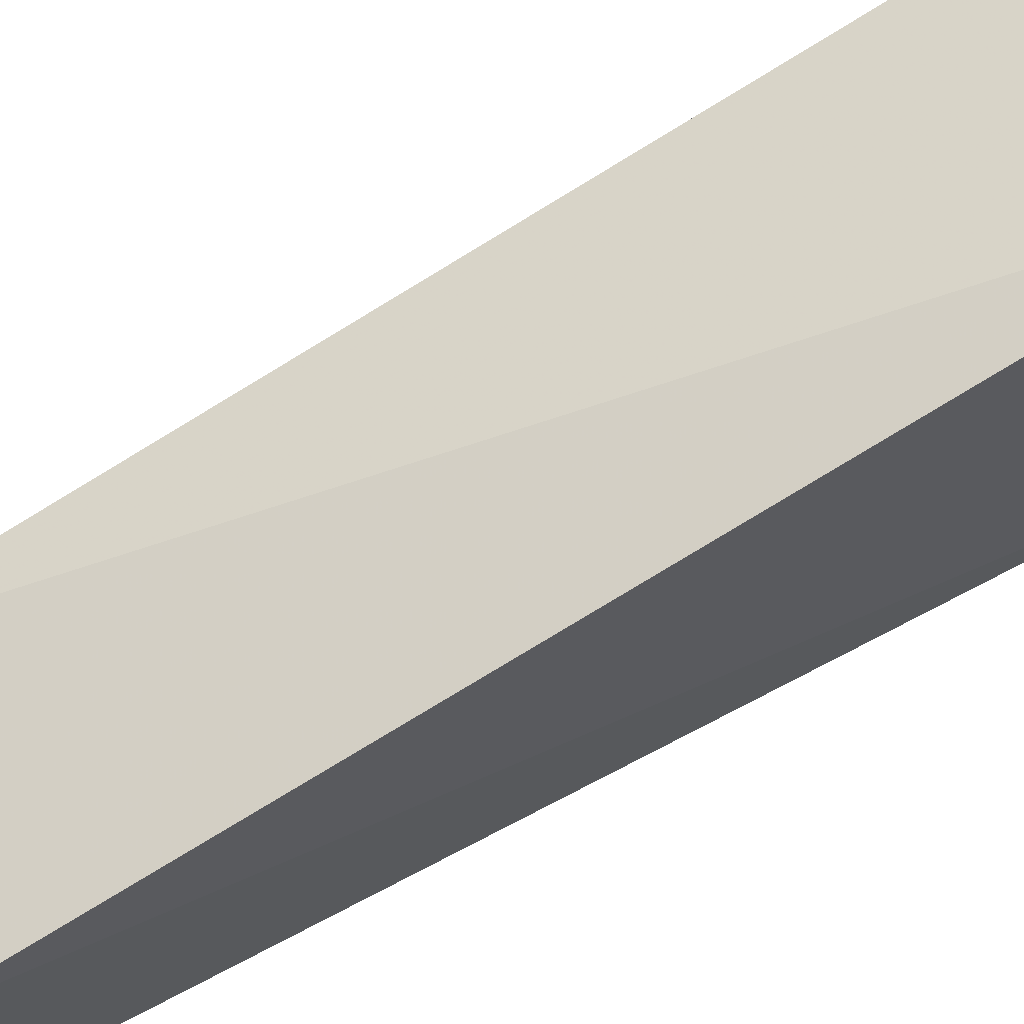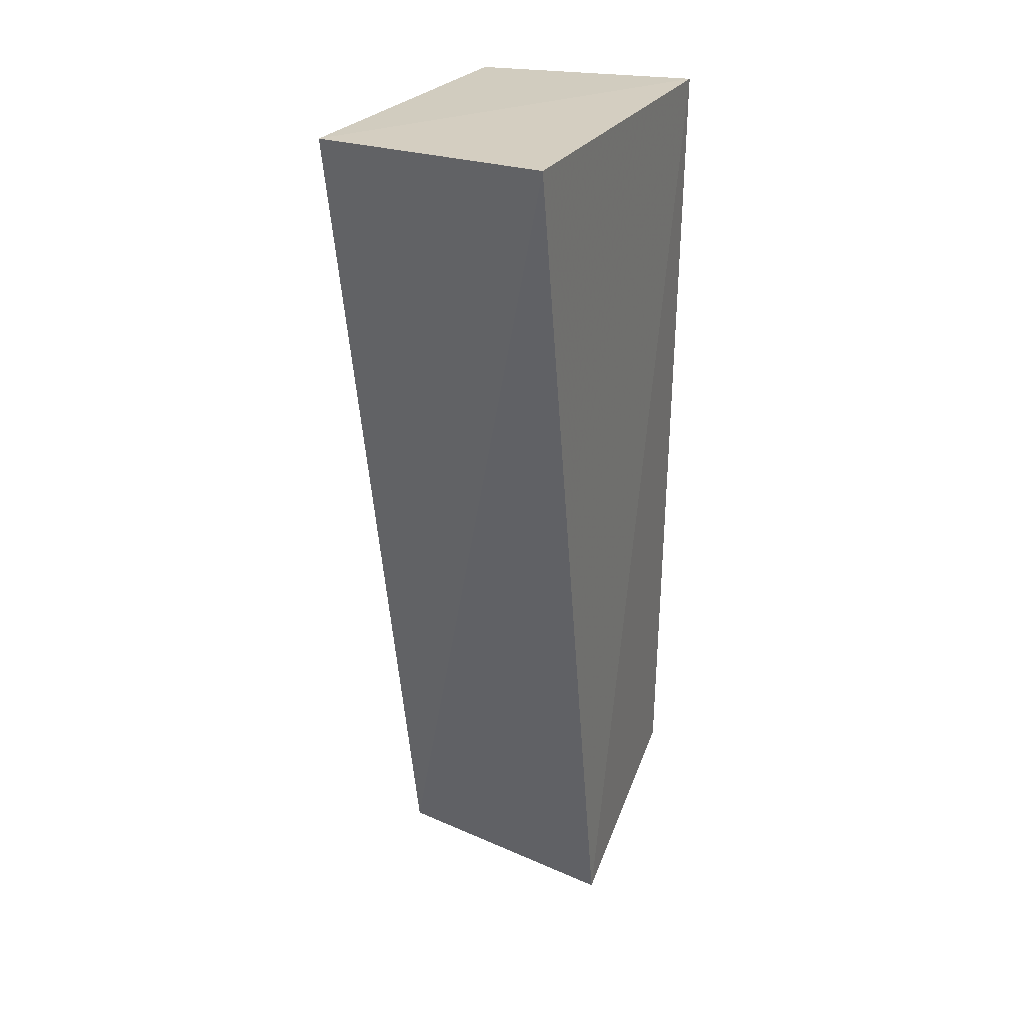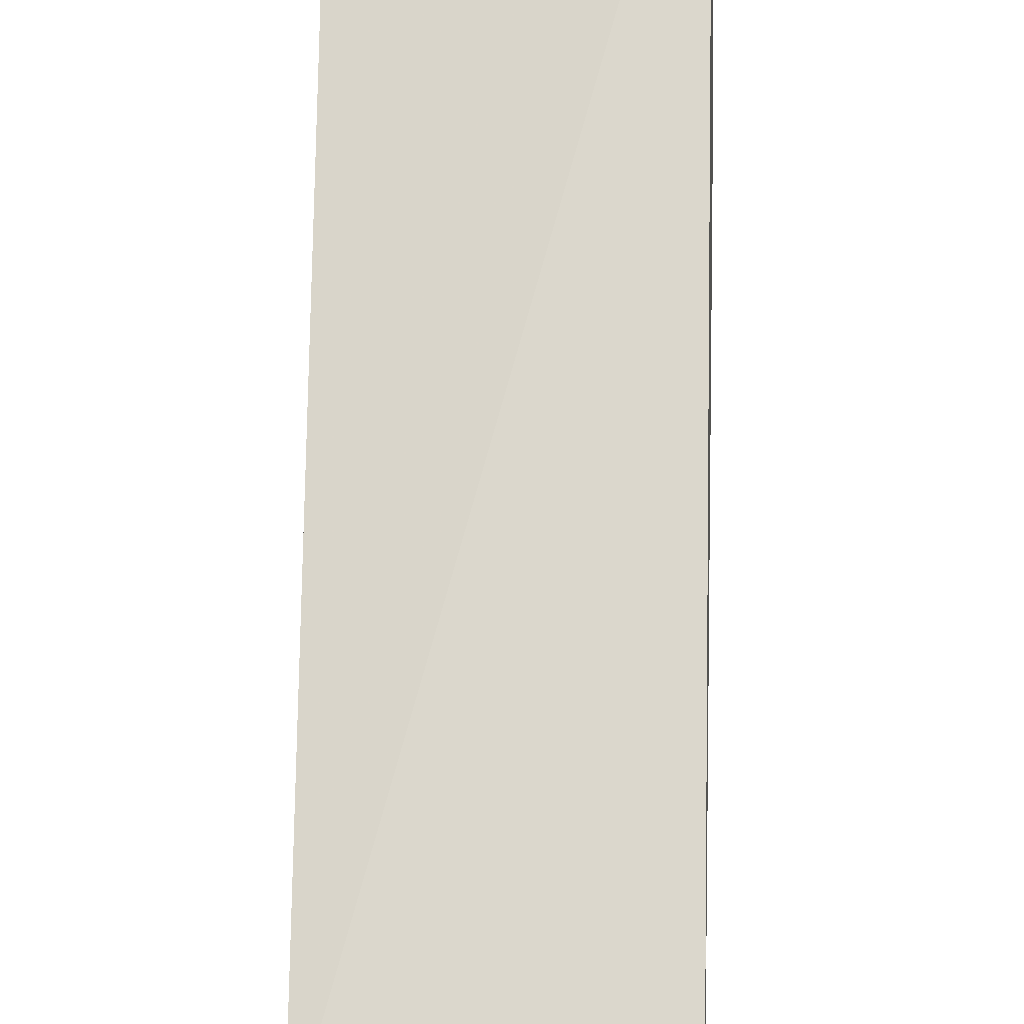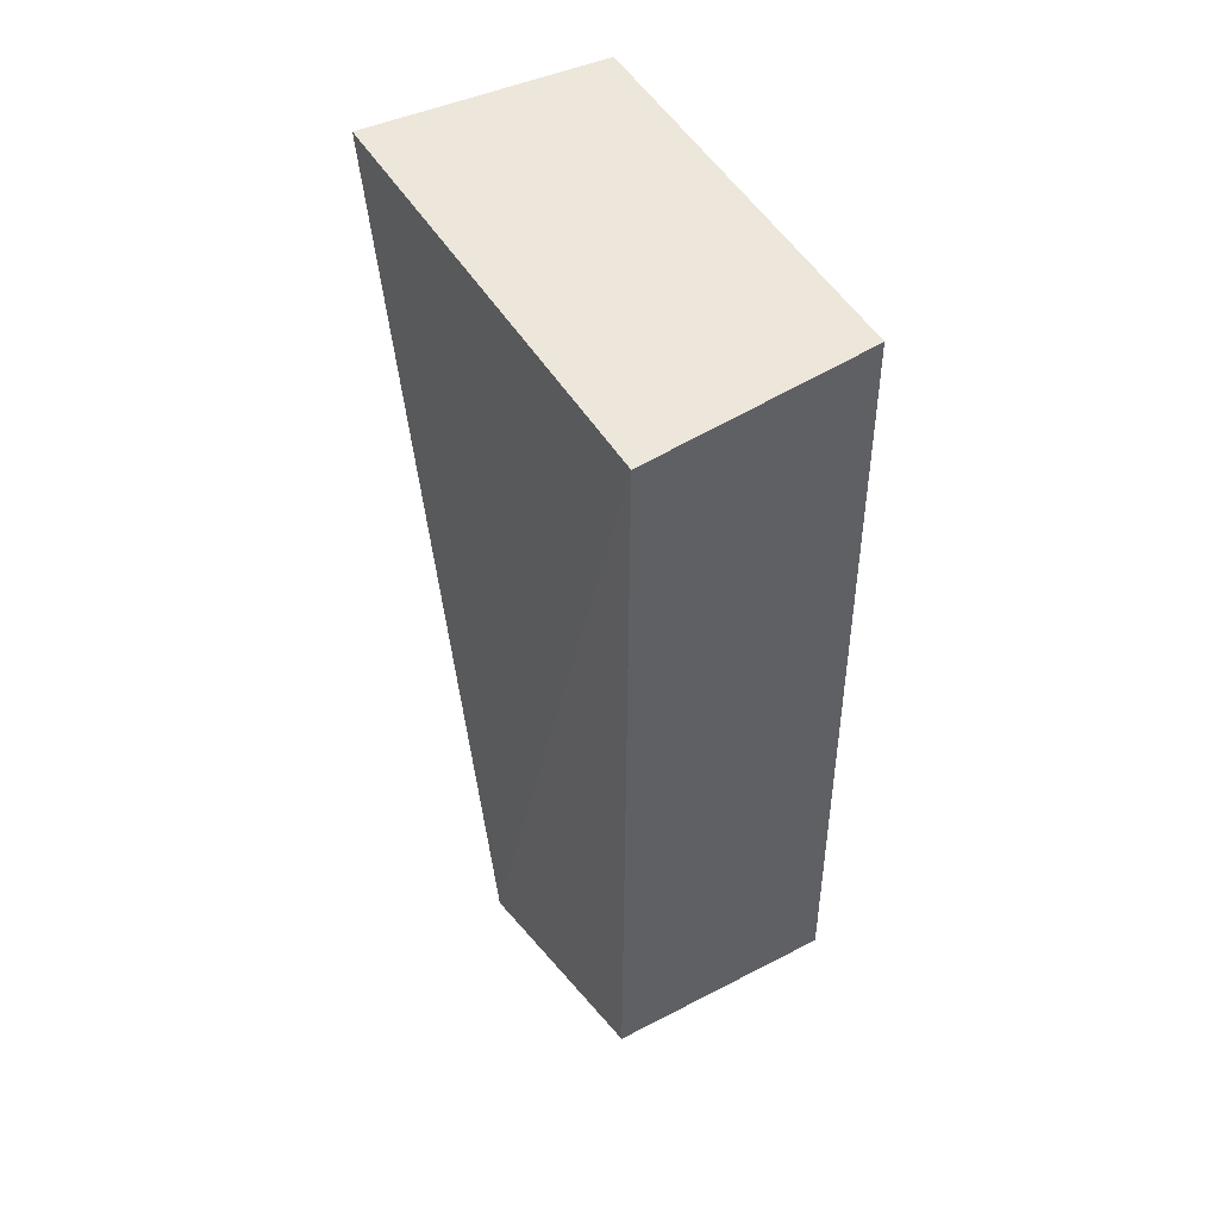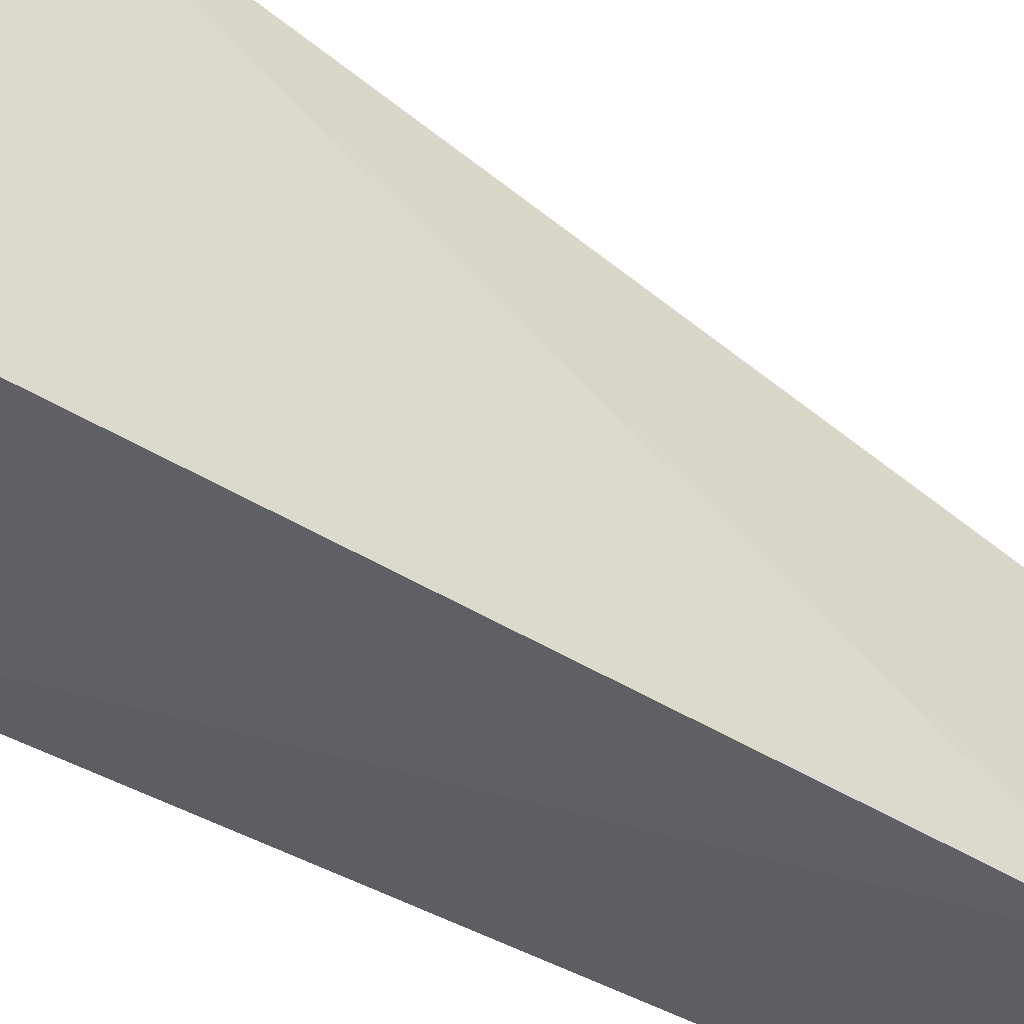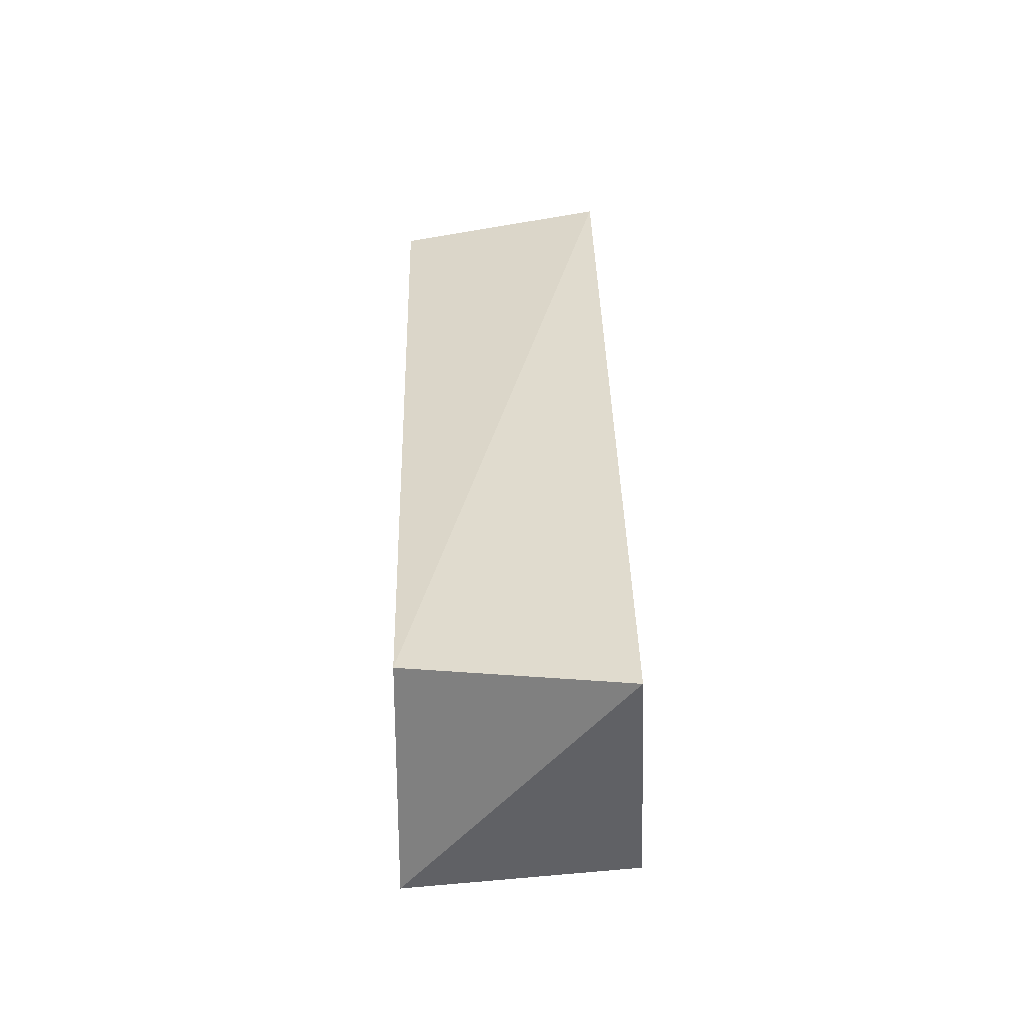
<metadata>
{"format":"obj","ext":"obj","renderer":"f3d","projection":"perspective","resolution":1024,"background":"white","views":[{"elev":71.2,"azim":61.7,"up":"+Z"},{"elev":26.8,"azim":19.5,"up":"+Y"},{"elev":61.1,"azim":2.0,"up":"+Z"},{"elev":49.6,"azim":145.7,"up":"+Y"},{"elev":-43.1,"azim":-126.9,"up":"+Z"},{"elev":-65.3,"azim":1.2,"up":"+Y"}]}
</metadata>
<code>
v -0.06236 -0.03252 0.05867
v -0.06096 -0.1561 0.03531
v -0.05928 -0.03426 0.0005283
v -0.0909 -0.03479 0.001339
v -0.09385 -0.03261 0.05403
v -0.09173 -0.1479 0.0004202
v -0.09091 -0.1497 0.03448
v -0.06018 -0.1472 0.002583
f 1 2 3
f 5 1 3
f 5 3 4
f 6 4 3
f 6 5 4
f 7 2 1
f 7 1 5
f 7 6 2
f 7 5 6
f 8 6 3
f 8 3 2
f 8 2 6

</code>
